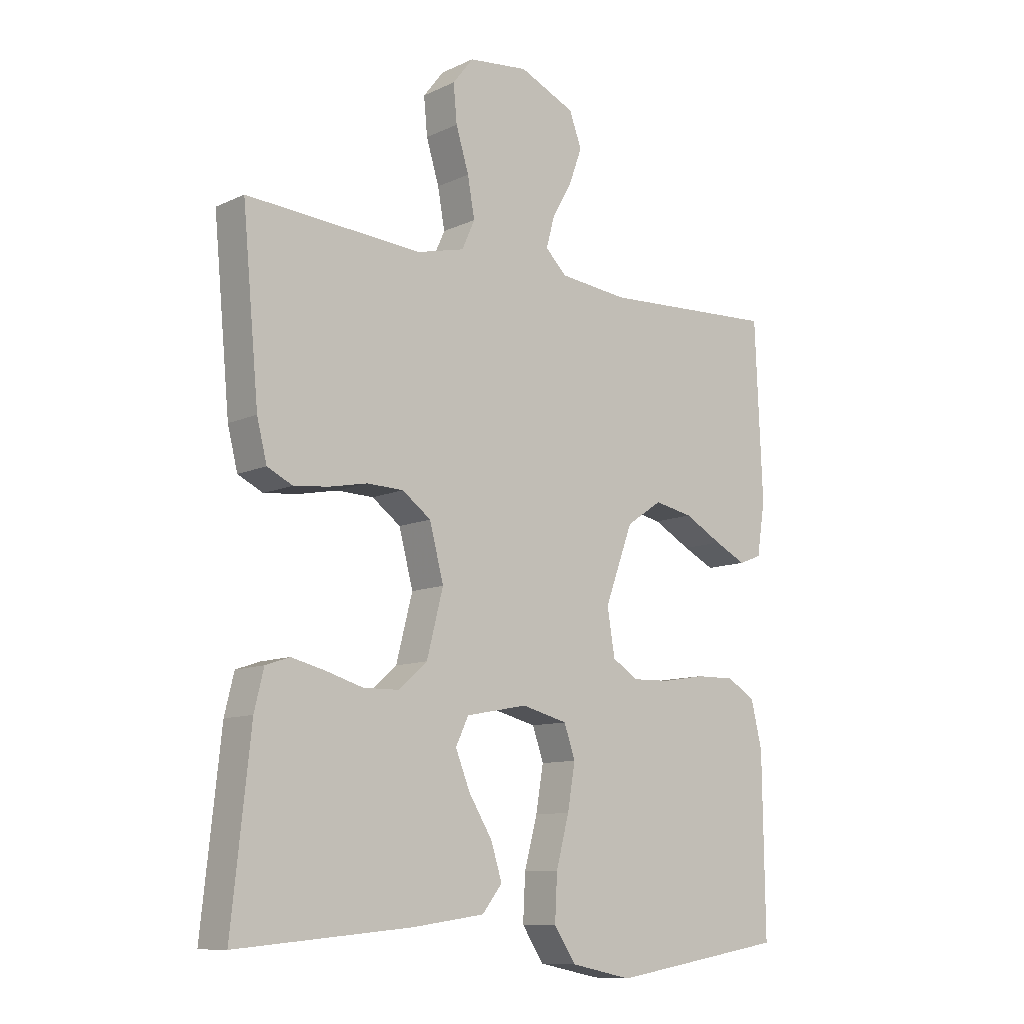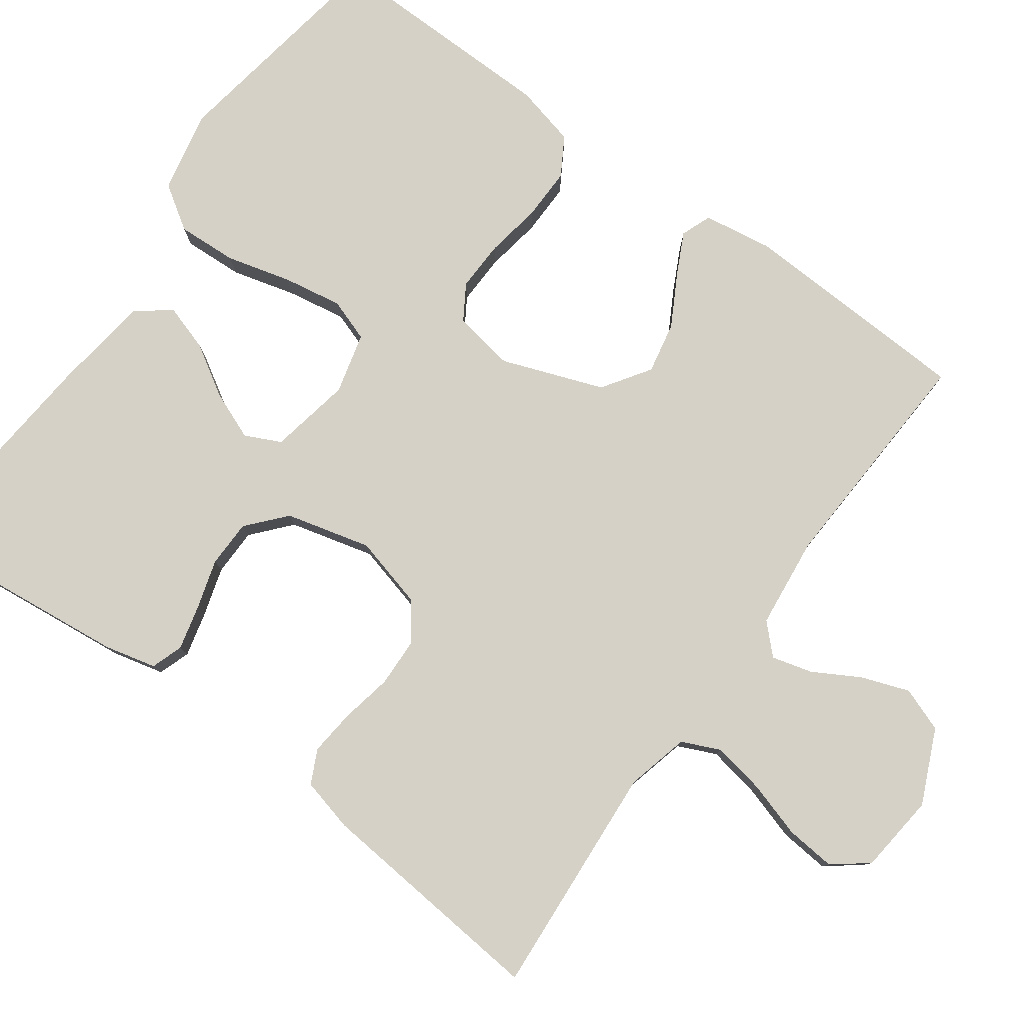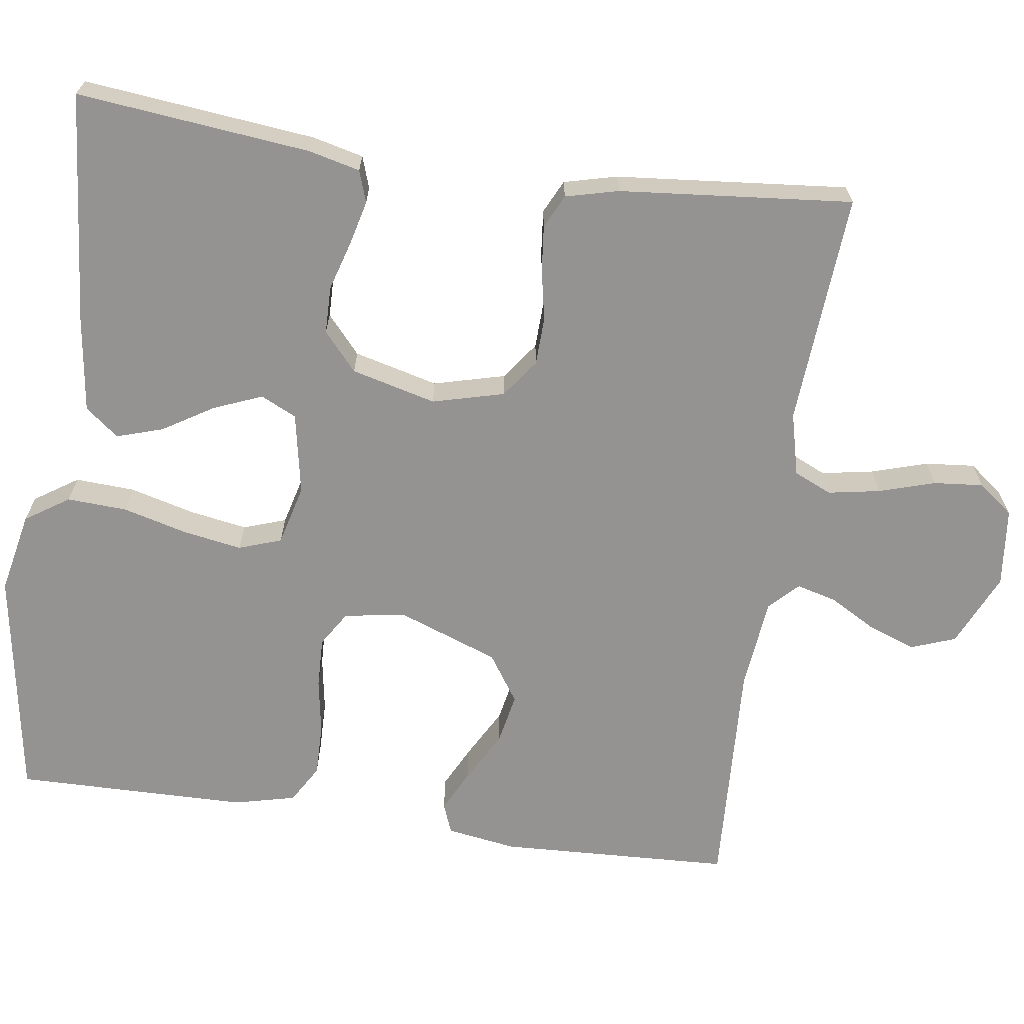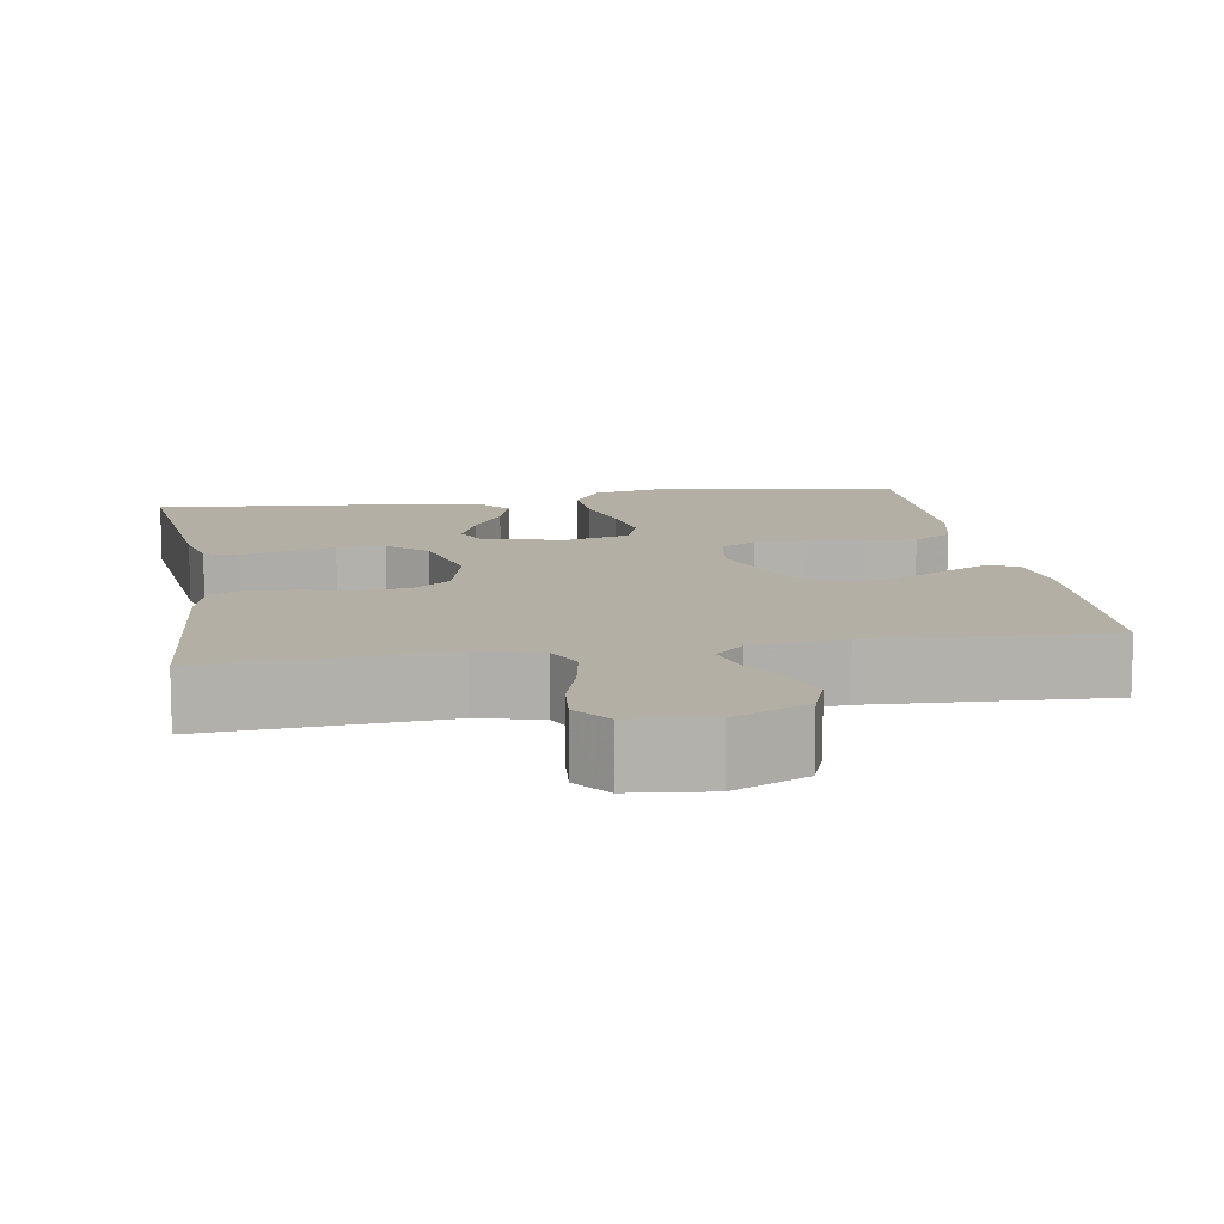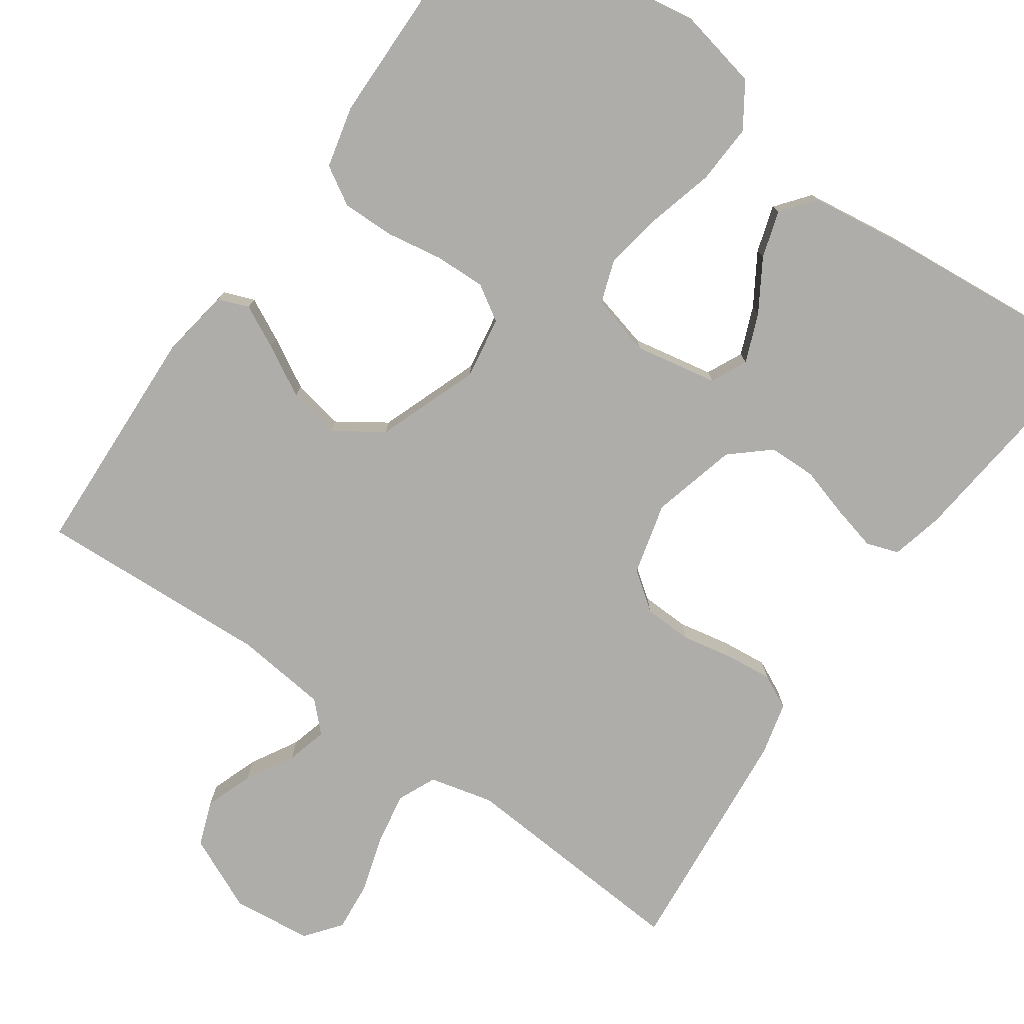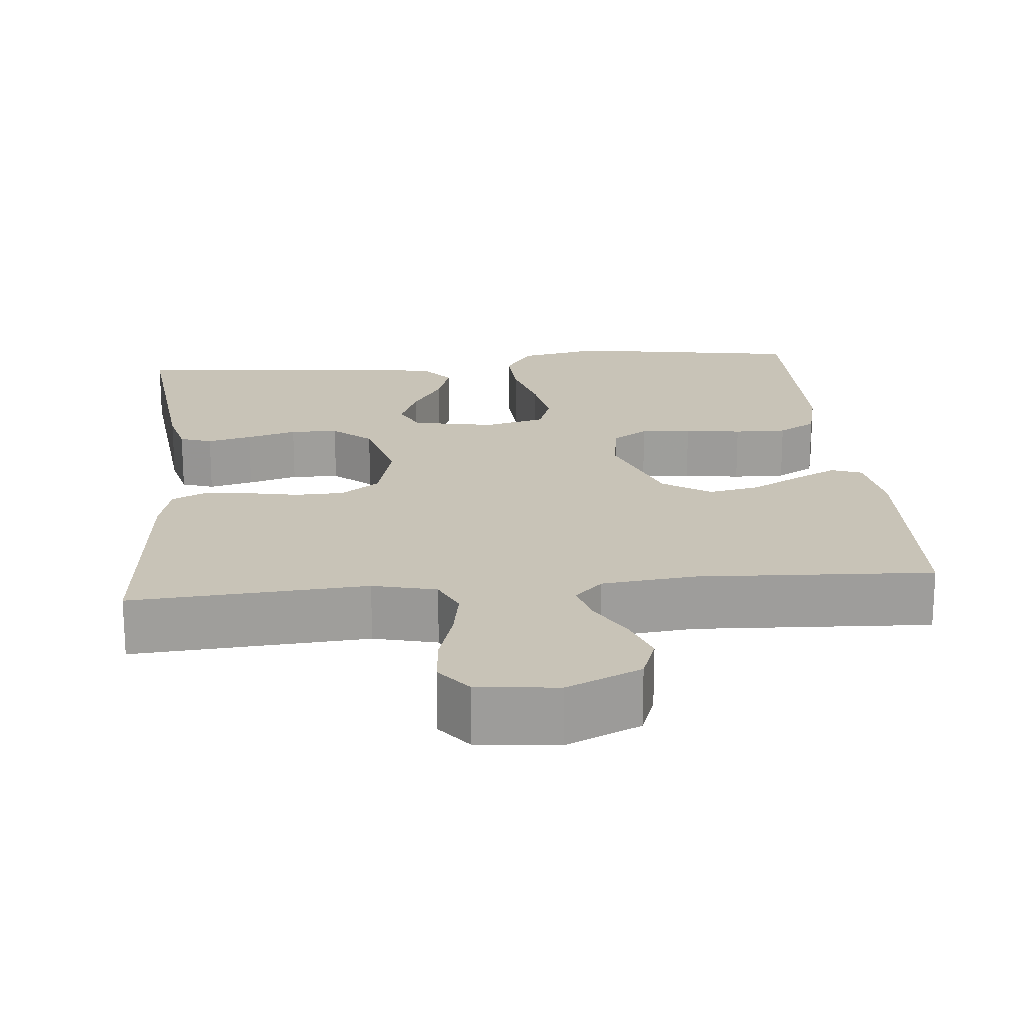
<metadata>
{"format":"obj","ext":"obj","renderer":"f3d","projection":"perspective","resolution":1024,"background":"white","views":[{"elev":-10.2,"azim":-40.7,"up":"+Z"},{"elev":79.6,"azim":-54.1,"up":"+Y"},{"elev":-66.8,"azim":-98.1,"up":"+Y"},{"elev":11.3,"azim":-9.4,"up":"+Y"},{"elev":-77.3,"azim":144.9,"up":"+Y"},{"elev":19.6,"azim":-5.4,"up":"+Y"}]}
</metadata>
<code>
v -0.5 0.07 0.5
v -0.2 0.07 0.479
v -0.119 0.07 0.499
v -0.097 0.07 0.548
v -0.109 0.07 0.615
v -0.131 0.07 0.687
v -0.137 0.07 0.751
v -0.102 0.07 0.796
v 0 0.07 0.807
v 0.095 0.07 0.764
v 0.116 0.07 0.707
v 0.094 0.07 0.646
v 0.06 0.07 0.586
v 0.046 0.07 0.534
v 0.082 0.07 0.498
v 0.2 0.07 0.485
v 0.5 0.07 0.5
v 0.513 0.07 0.2
v 0.499 0.07 0.11
v 0.46 0.07 0.095
v 0.406 0.07 0.122
v 0.341 0.07 0.158
v 0.275 0.07 0.171
v 0.214 0.07 0.13
v 0.166 0.07 0
v 0.179 0.07 -0.079
v 0.224 0.07 -0.107
v 0.289 0.07 -0.105
v 0.361 0.07 -0.093
v 0.428 0.07 -0.092
v 0.477 0.07 -0.121
v 0.496 0.07 -0.2
v 0.5 0.07 -0.5
v 0.2 0.07 -0.549
v 0.095 0.07 -0.527
v 0.058 0.07 -0.471
v 0.062 0.07 -0.394
v 0.084 0.07 -0.311
v 0.097 0.07 -0.235
v 0.078 0.07 -0.18
v 0 0.07 -0.16
v -0.105 0.07 -0.18
v -0.127 0.07 -0.226
v -0.102 0.07 -0.288
v -0.062 0.07 -0.353
v -0.043 0.07 -0.413
v -0.077 0.07 -0.456
v -0.2 0.07 -0.473
v -0.5 0.07 -0.5
v -0.468 0.07 -0.2
v -0.452 0.07 -0.134
v -0.411 0.07 -0.12
v -0.354 0.07 -0.134
v -0.29 0.07 -0.153
v -0.229 0.07 -0.152
v -0.18 0.07 -0.109
v -0.152 0.07 0
v -0.176 0.07 0.092
v -0.225 0.07 0.128
v -0.287 0.07 0.13
v -0.353 0.07 0.117
v -0.412 0.07 0.111
v -0.455 0.07 0.132
v -0.472 0.07 0.2
v -0.5 0 0.5
v -0.2 0 0.479
v -0.119 0 0.499
v -0.097 0 0.548
v -0.109 0 0.615
v -0.131 0 0.687
v -0.137 0 0.751
v -0.102 0 0.796
v 0 0 0.807
v 0.095 0 0.764
v 0.116 0 0.707
v 0.094 0 0.646
v 0.06 0 0.586
v 0.046 0 0.534
v 0.082 0 0.498
v 0.2 0 0.485
v 0.5 0 0.5
v 0.513 0 0.2
v 0.499 0 0.11
v 0.46 0 0.095
v 0.406 0 0.122
v 0.341 0 0.158
v 0.275 0 0.171
v 0.214 0 0.13
v 0.166 0 0
v 0.179 0 -0.079
v 0.224 0 -0.107
v 0.289 0 -0.105
v 0.361 0 -0.093
v 0.428 0 -0.092
v 0.477 0 -0.121
v 0.496 0 -0.2
v 0.5 0 -0.5
v 0.2 0 -0.549
v 0.095 0 -0.527
v 0.058 0 -0.471
v 0.062 0 -0.394
v 0.084 0 -0.311
v 0.097 0 -0.235
v 0.078 0 -0.18
v 0 0 -0.16
v -0.105 0 -0.18
v -0.127 0 -0.226
v -0.102 0 -0.288
v -0.062 0 -0.353
v -0.043 0 -0.413
v -0.077 0 -0.456
v -0.2 0 -0.473
v -0.5 0 -0.5
v -0.468 0 -0.2
v -0.452 0 -0.134
v -0.411 0 -0.12
v -0.354 0 -0.134
v -0.29 0 -0.153
v -0.229 0 -0.152
v -0.18 0 -0.109
v -0.152 0 0
v -0.176 0 0.092
v -0.225 0 0.128
v -0.287 0 0.13
v -0.353 0 0.117
v -0.412 0 0.111
v -0.455 0 0.132
v -0.472 0 0.2
f 63 64 1 2
f 60 61 62 63
f 60 63 2 3
f 59 60 3
f 58 59 3 4
f 57 58 4
f 51 52 53 54
f 49 50 51 54
f 49 54 55
f 48 49 55 56
f 44 45 46 47
f 43 44 47 48
f 35 36 37 38
f 35 38 39
f 34 35 39
f 33 34 39
f 32 33 39 40
f 28 29 30 31
f 27 28 31 32
f 19 20 21 22
f 17 18 19 22
f 16 17 22 23
f 15 16 23 24
f 10 11 12 13
f 10 13 14
f 9 10 14
f 8 9 14
f 5 6 7 8
f 4 5 8 14
f 57 4 14 15
f 43 48 56 57
f 42 43 57 15
f 27 32 40 41
f 26 27 41 42
f 25 26 42 15
f 15 24 25
f 66 65 128 127
f 127 126 125 124
f 67 66 127 124
f 67 124 123
f 68 67 123 122
f 68 122 121
f 118 117 116 115
f 118 115 114 113
f 119 118 113
f 120 119 113 112
f 111 110 109 108
f 112 111 108 107
f 102 101 100 99
f 103 102 99
f 103 99 98
f 103 98 97
f 104 103 97 96
f 95 94 93 92
f 96 95 92 91
f 86 85 84 83
f 86 83 82 81
f 87 86 81 80
f 88 87 80 79
f 77 76 75 74
f 78 77 74
f 78 74 73
f 78 73 72
f 72 71 70 69
f 78 72 69 68
f 79 78 68 121
f 121 120 112 107
f 79 121 107 106
f 105 104 96 91
f 106 105 91 90
f 79 106 90 89
f 89 88 79
f 1 65 66 2
f 2 66 67 3
f 3 67 68 4
f 4 68 69 5
f 5 69 70 6
f 6 70 71 7
f 7 71 72 8
f 8 72 73 9
f 9 73 74 10
f 10 74 75 11
f 11 75 76 12
f 12 76 77 13
f 13 77 78 14
f 14 78 79 15
f 15 79 80 16
f 16 80 81 17
f 17 81 82 18
f 18 82 83 19
f 19 83 84 20
f 20 84 85 21
f 21 85 86 22
f 22 86 87 23
f 23 87 88 24
f 24 88 89 25
f 25 89 90 26
f 26 90 91 27
f 27 91 92 28
f 28 92 93 29
f 29 93 94 30
f 30 94 95 31
f 31 95 96 32
f 32 96 97 33
f 33 97 98 34
f 34 98 99 35
f 35 99 100 36
f 36 100 101 37
f 37 101 102 38
f 38 102 103 39
f 39 103 104 40
f 40 104 105 41
f 41 105 106 42
f 42 106 107 43
f 43 107 108 44
f 44 108 109 45
f 45 109 110 46
f 46 110 111 47
f 47 111 112 48
f 48 112 113 49
f 49 113 114 50
f 50 114 115 51
f 51 115 116 52
f 52 116 117 53
f 53 117 118 54
f 54 118 119 55
f 55 119 120 56
f 56 120 121 57
f 57 121 122 58
f 58 122 123 59
f 59 123 124 60
f 60 124 125 61
f 61 125 126 62
f 62 126 127 63
f 63 127 128 64
f 64 128 65 1

</code>
